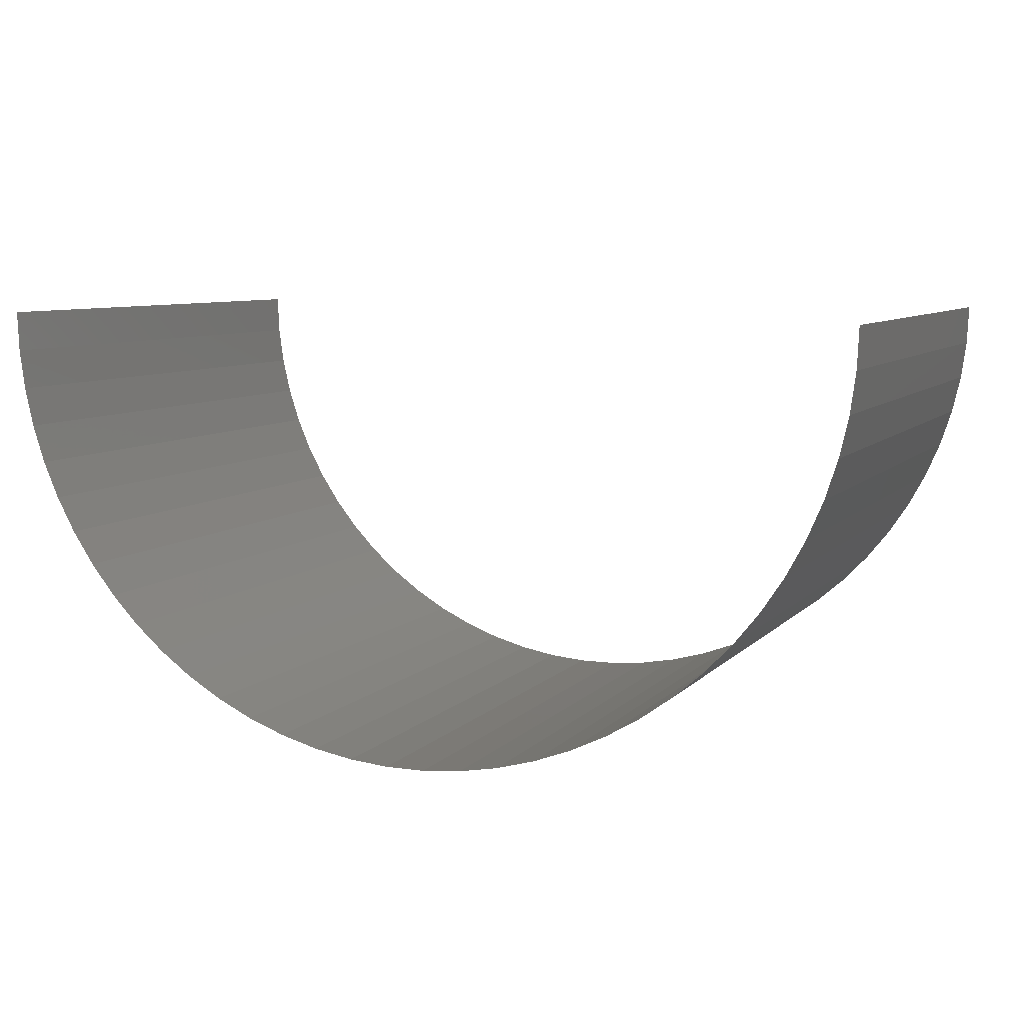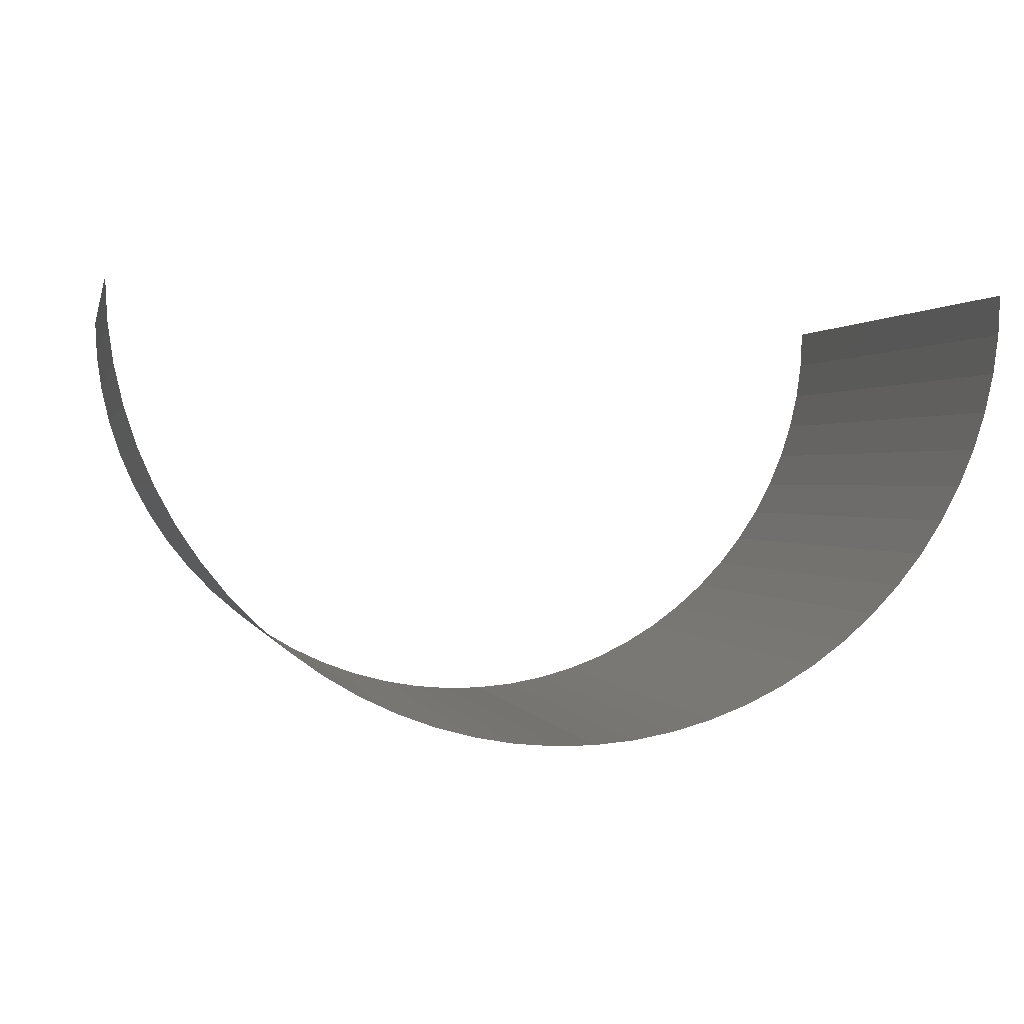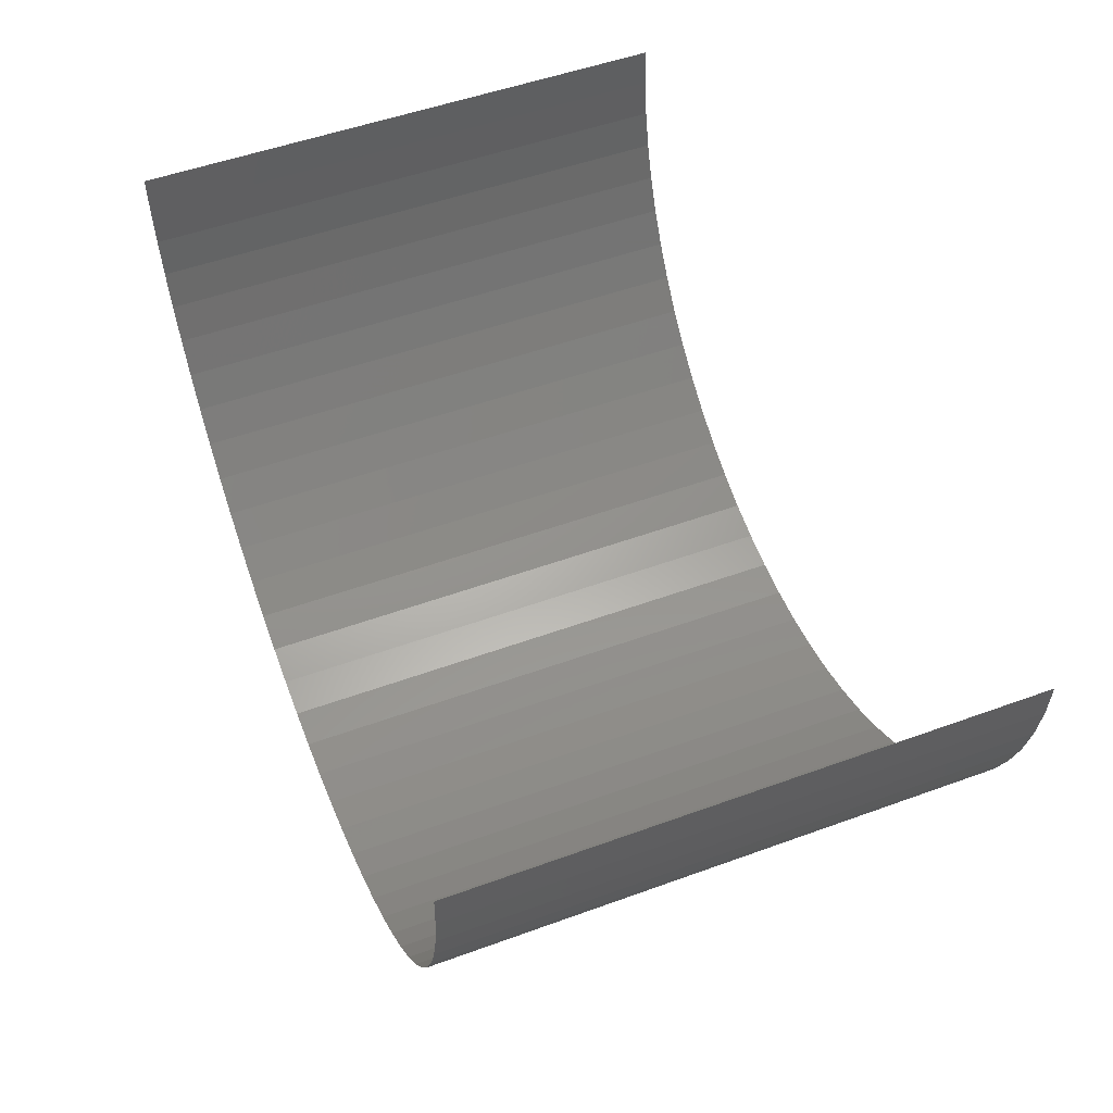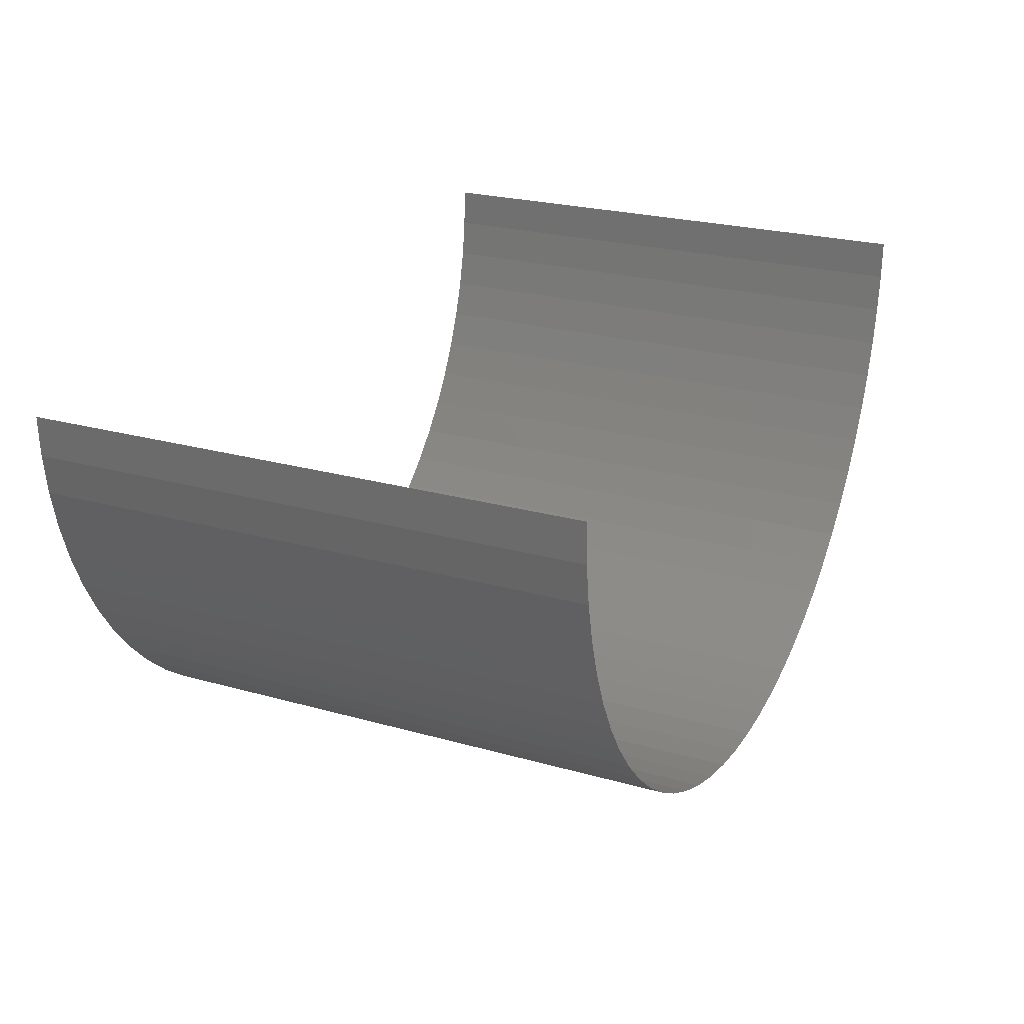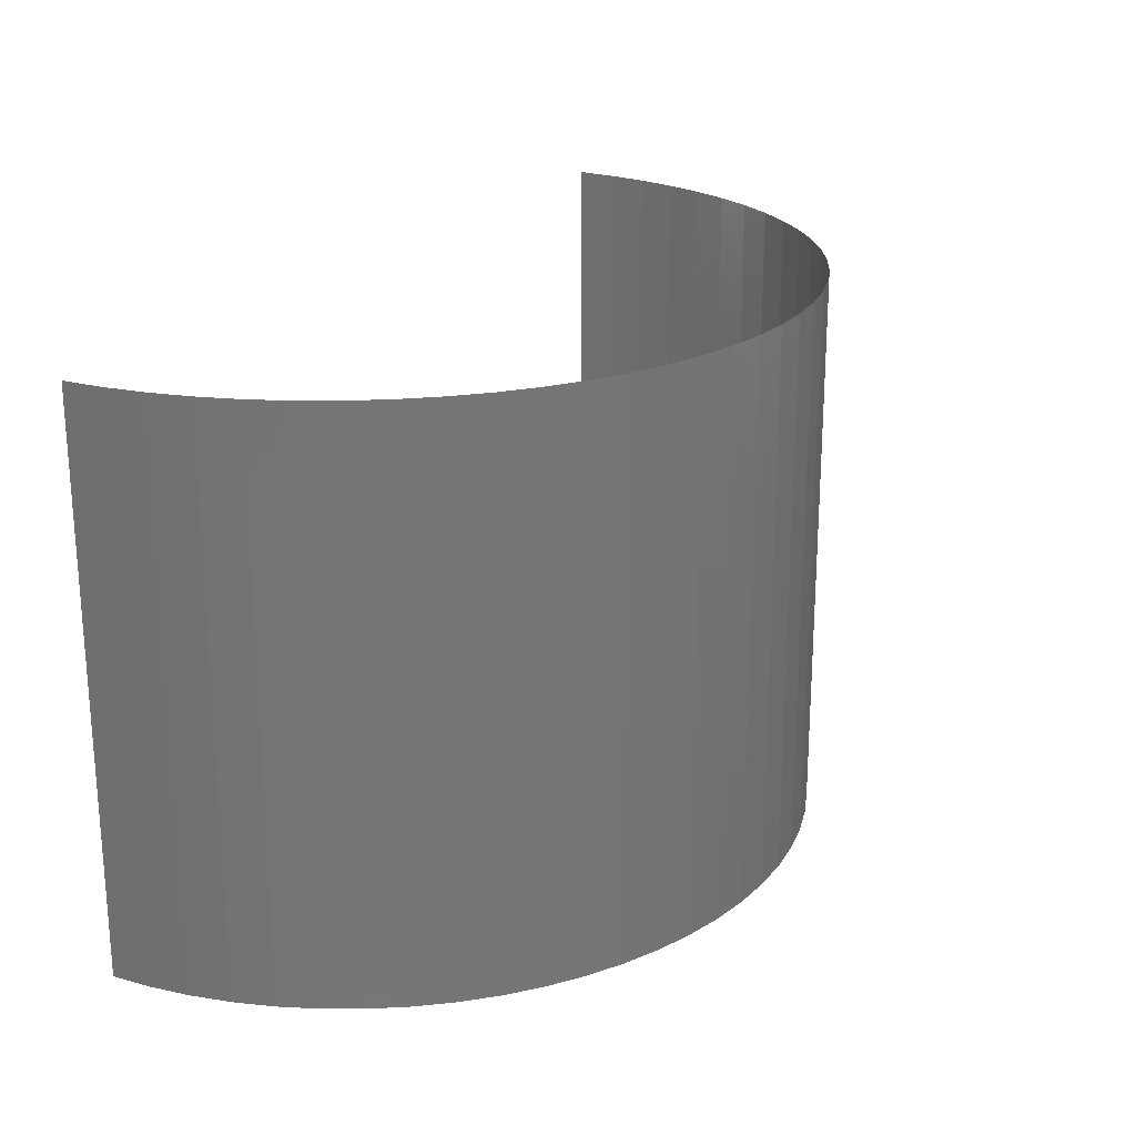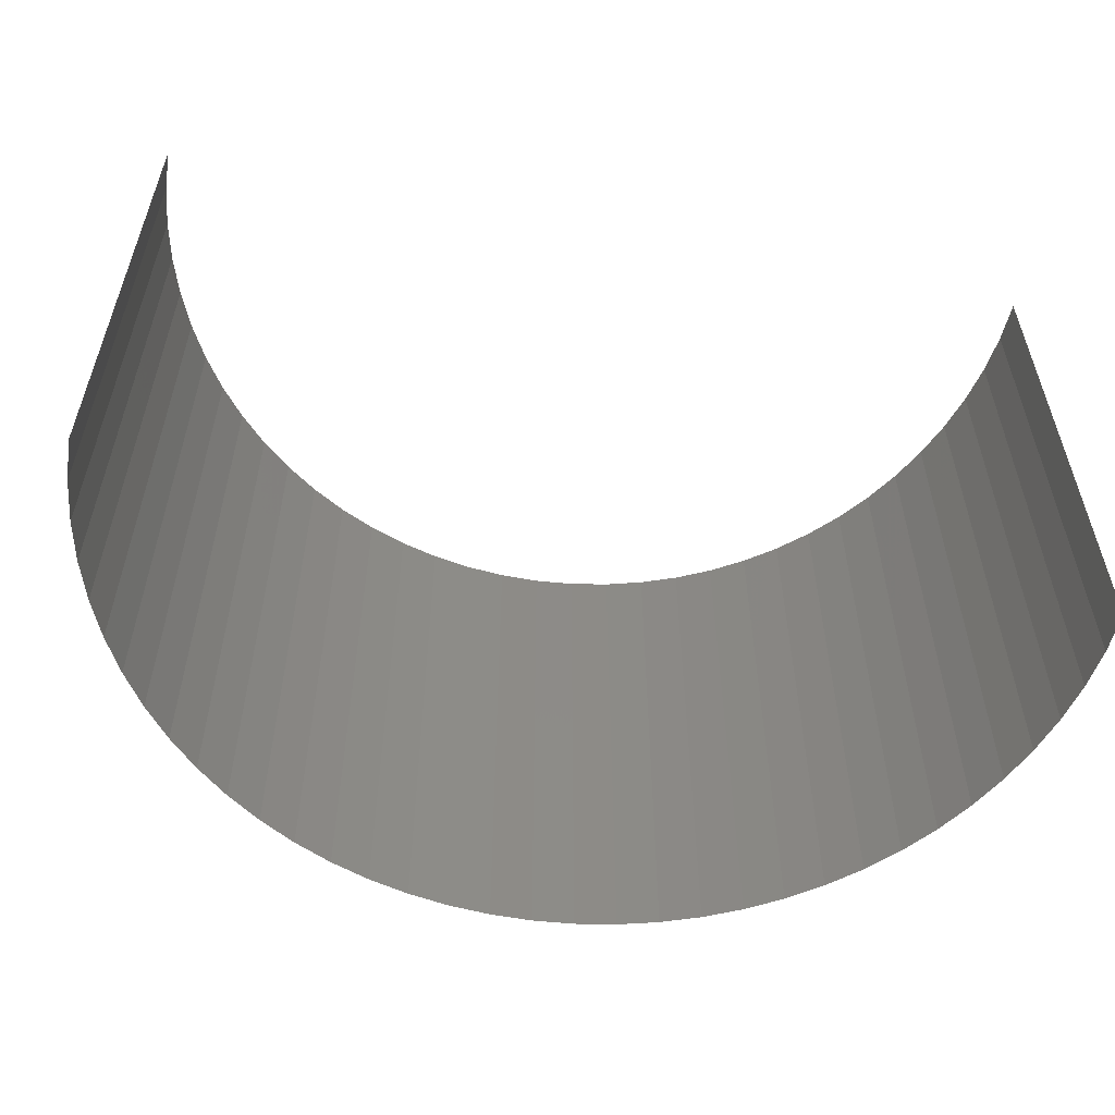
<metadata>
{"format":"stl","ext":"stl","renderer":"f3d","projection":"perspective","resolution":1024,"background":"white","views":[{"elev":7.6,"azim":22.5,"up":"+Y"},{"elev":0.9,"azim":167.3,"up":"+Y"},{"elev":52.3,"azim":-111.4,"up":"+Y"},{"elev":23.9,"azim":115.3,"up":"+Y"},{"elev":22.0,"azim":-61.7,"up":"+Z"},{"elev":-55.7,"azim":168.7,"up":"+Z"}]}
</metadata>
<code>
# stl→obj: 72 verts, 70 faces
v -4.743 -183 2.381
v -4.763 -182.6 -3.571
v -4.763 -182.6 2.381
v -4.743 -183 -3.571
v -4.686 -183.4 2.381
v -4.686 -183.4 -3.571
v -4.591 -183.8 2.381
v -4.591 -183.8 -3.571
v -4.459 -184.2 -3.571
v -4.459 -184.2 2.381
v -4.291 -184.6 2.381
v -4.291 -184.6 -3.571
v -4.088 -185 2.381
v -4.088 -185 -3.571
v -3.853 -185.4 2.381
v -3.853 -185.4 -3.571
v -3.587 -185.7 2.381
v -3.587 -185.7 -3.571
v -3.291 -186 2.381
v -3.291 -186 -3.571
v -2.969 -186.3 2.381
v -2.969 -186.3 -3.571
v -2.624 -186.5 2.381
v -2.624 -186.5 -3.571
v -2.257 -186.8 -3.571
v -2.257 -186.8 2.381
v -1.872 -186.9 2.381
v -1.872 -186.9 -3.571
v -1.472 -187.1 2.381
v -1.472 -187.1 -3.571
v -1.06 -187.2 2.381
v -1.06 -187.2 -3.571
v -0.6393 -187.3 2.381
v -0.6393 -187.3 -3.571
v -0.2137 -187.3 2.381
v -0.2137 -187.3 -3.571
v 0.2137 -187.3 -3.571
v 0.2137 -187.3 2.381
v 0.6393 -187.3 2.381
v 0.6393 -187.3 -3.571
v 1.06 -187.2 -3.571
v 1.06 -187.2 2.381
v 1.472 -187.1 -3.571
v 1.472 -187.1 2.381
v 1.872 -186.9 2.381
v 1.872 -186.9 -3.571
v 2.257 -186.8 2.381
v 2.257 -186.8 -3.571
v 2.624 -186.5 2.381
v 2.624 -186.5 -3.571
v 2.969 -186.3 -3.571
v 2.969 -186.3 2.381
v 3.291 -186 2.381
v 3.291 -186 -3.571
v 3.587 -185.7 2.381
v 3.587 -185.7 -3.571
v 3.853 -185.4 2.381
v 3.853 -185.4 -3.571
v 4.088 -185 2.381
v 4.088 -185 -3.571
v 4.291 -184.6 2.381
v 4.291 -184.6 -3.571
v 4.459 -184.2 2.381
v 4.459 -184.2 -3.571
v 4.591 -183.8 2.381
v 4.591 -183.8 -3.571
v 4.686 -183.4 2.381
v 4.686 -183.4 -3.571
v 4.743 -183 2.381
v 4.743 -183 -3.571
v 4.763 -182.6 -3.571
v 4.763 -182.6 2.381
f 1 2 3
f 1 4 2
f 5 6 4
f 5 4 1
f 7 8 6
f 7 9 8
f 7 6 5
f 10 9 7
f 11 12 9
f 11 9 10
f 13 14 12
f 13 12 11
f 15 14 13
f 15 16 14
f 17 16 15
f 17 18 16
f 19 18 17
f 19 20 18
f 21 20 19
f 21 22 20
f 23 22 21
f 23 24 22
f 23 25 24
f 26 25 23
f 27 25 26
f 27 28 25
f 29 28 27
f 29 30 28
f 31 30 29
f 31 32 30
f 33 32 31
f 33 34 32
f 35 34 33
f 35 36 34
f 35 37 36
f 38 37 35
f 39 37 38
f 39 40 37
f 39 41 40
f 42 41 39
f 42 43 41
f 44 43 42
f 45 46 43
f 45 43 44
f 47 48 46
f 47 46 45
f 49 50 48
f 49 51 50
f 49 48 47
f 52 51 49
f 53 54 51
f 53 51 52
f 55 56 54
f 55 54 53
f 57 58 56
f 57 56 55
f 59 60 58
f 59 58 57
f 61 62 60
f 61 60 59
f 63 64 62
f 63 62 61
f 65 64 63
f 65 66 64
f 67 66 65
f 67 68 66
f 69 68 67
f 69 70 68
f 69 71 70
f 72 71 69

</code>
